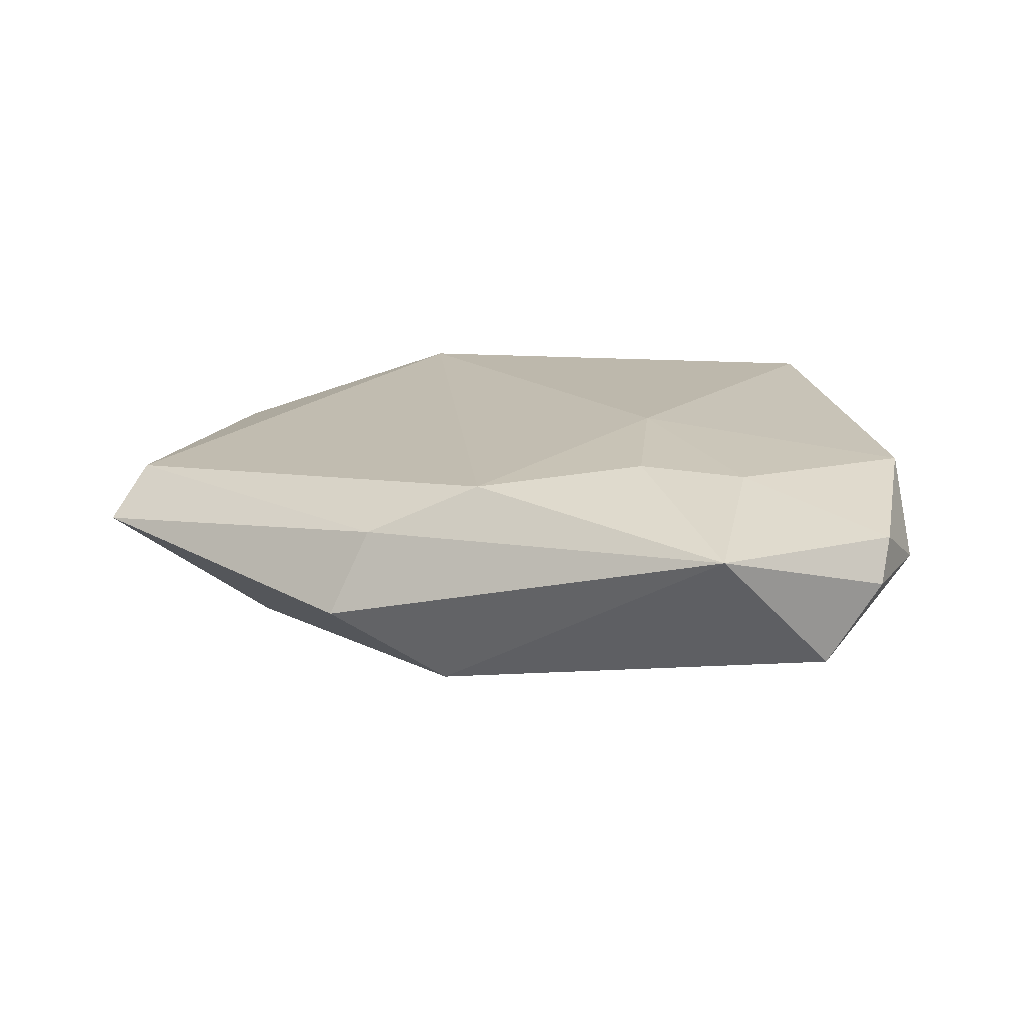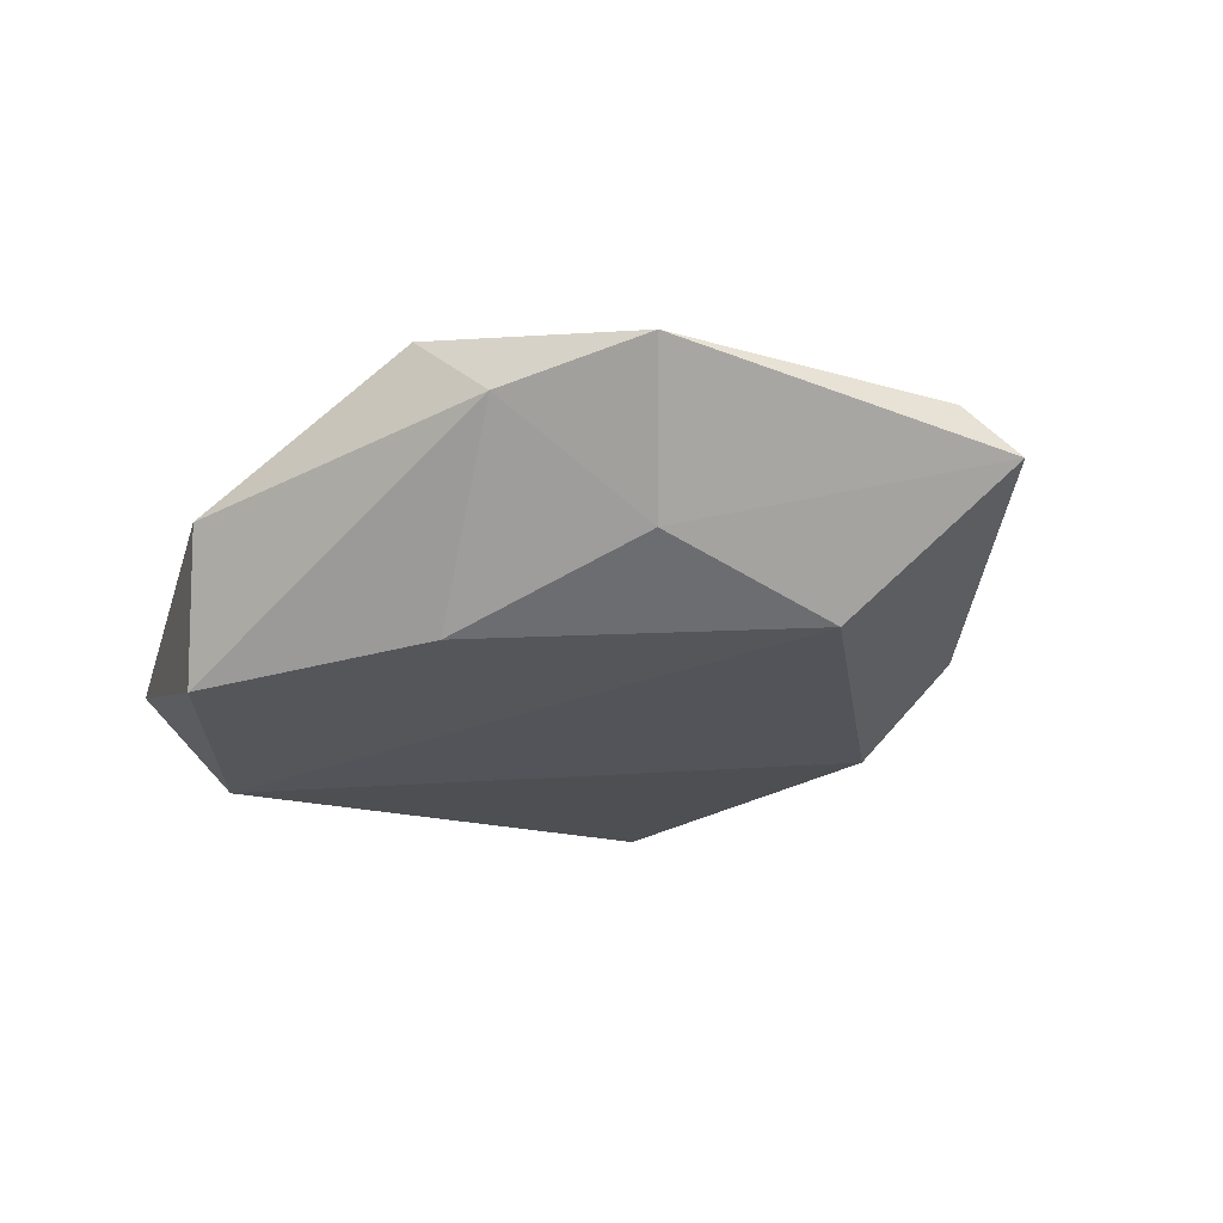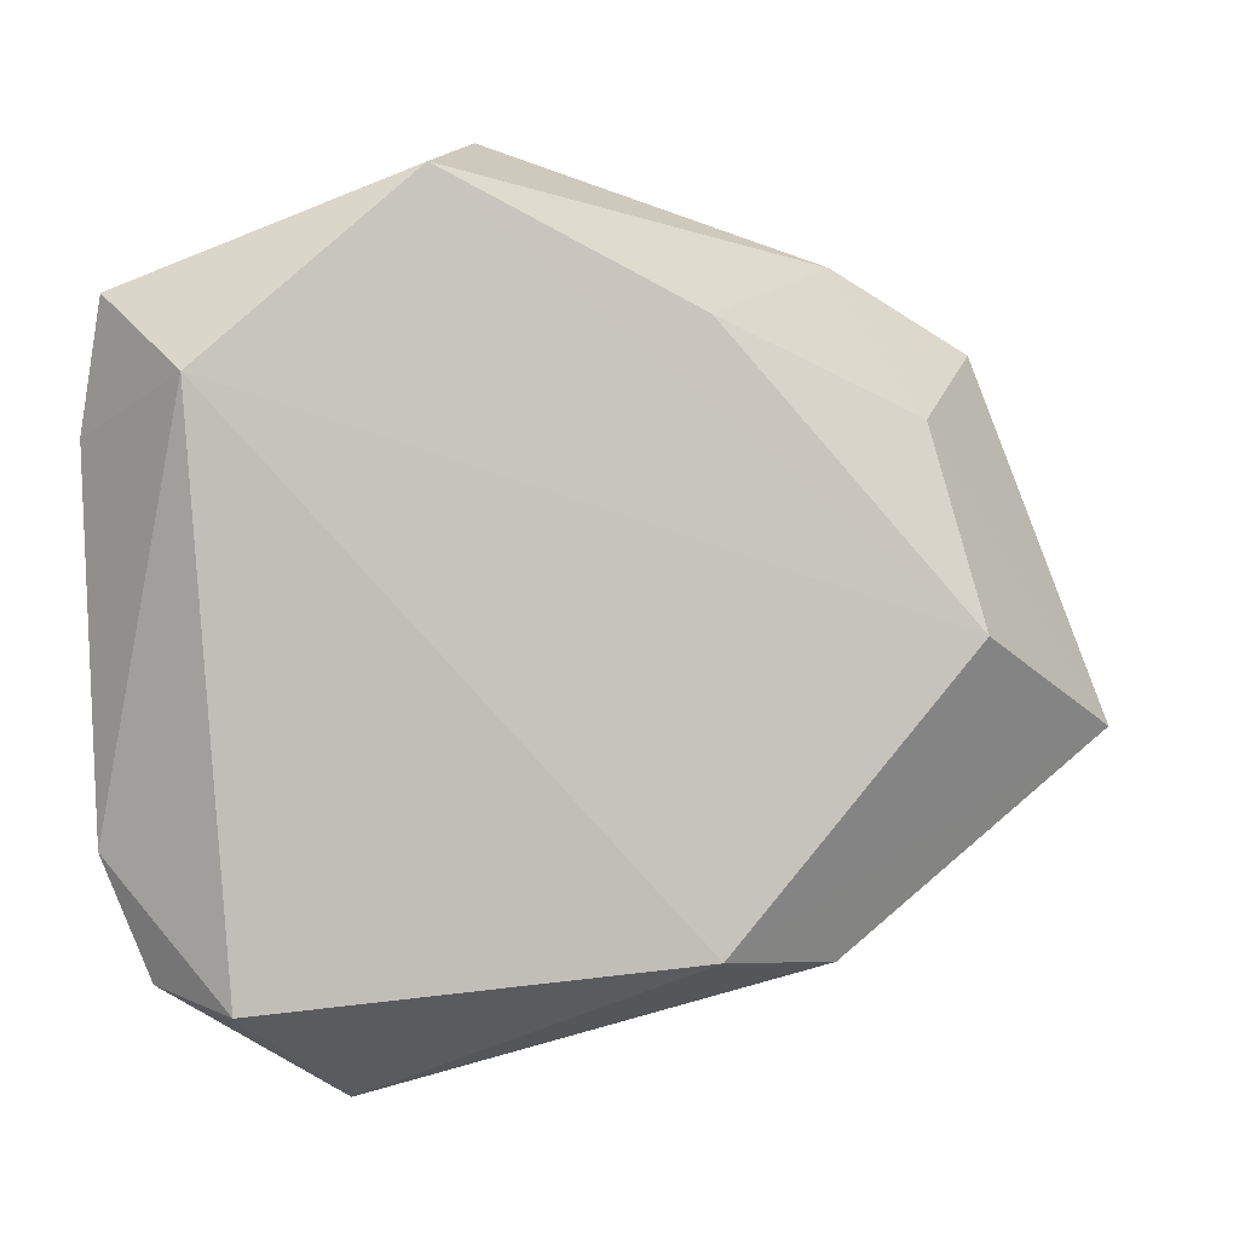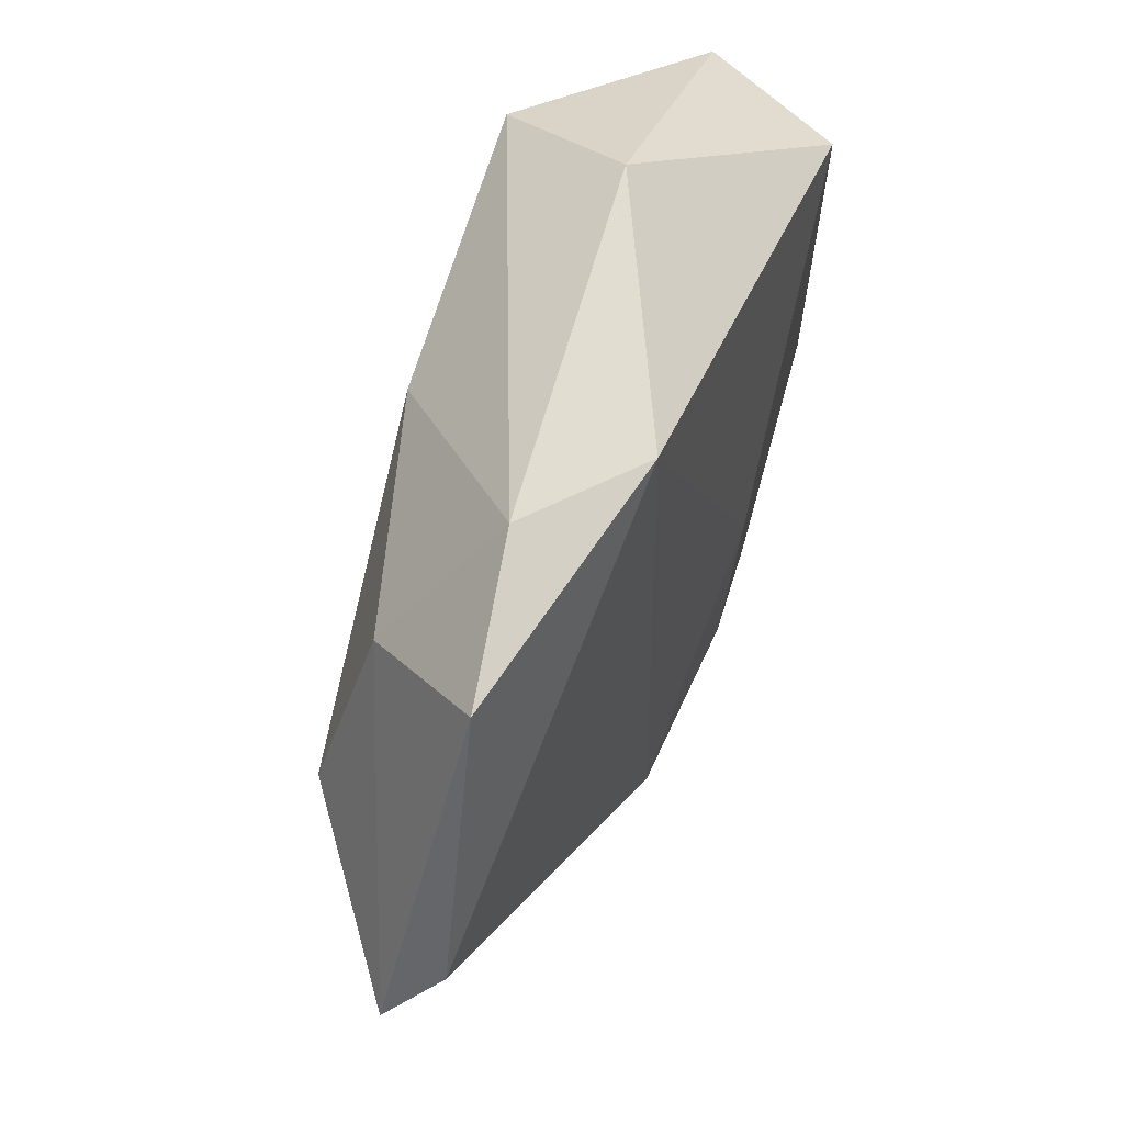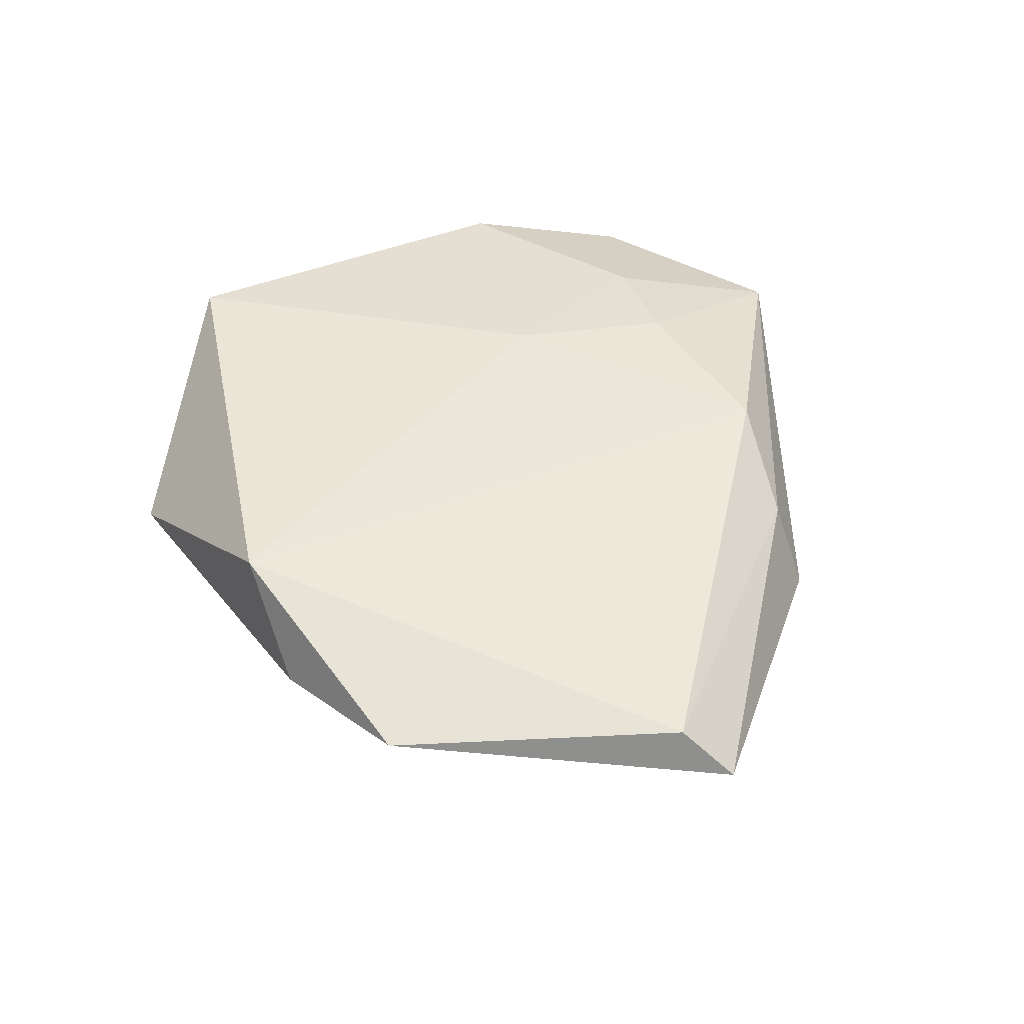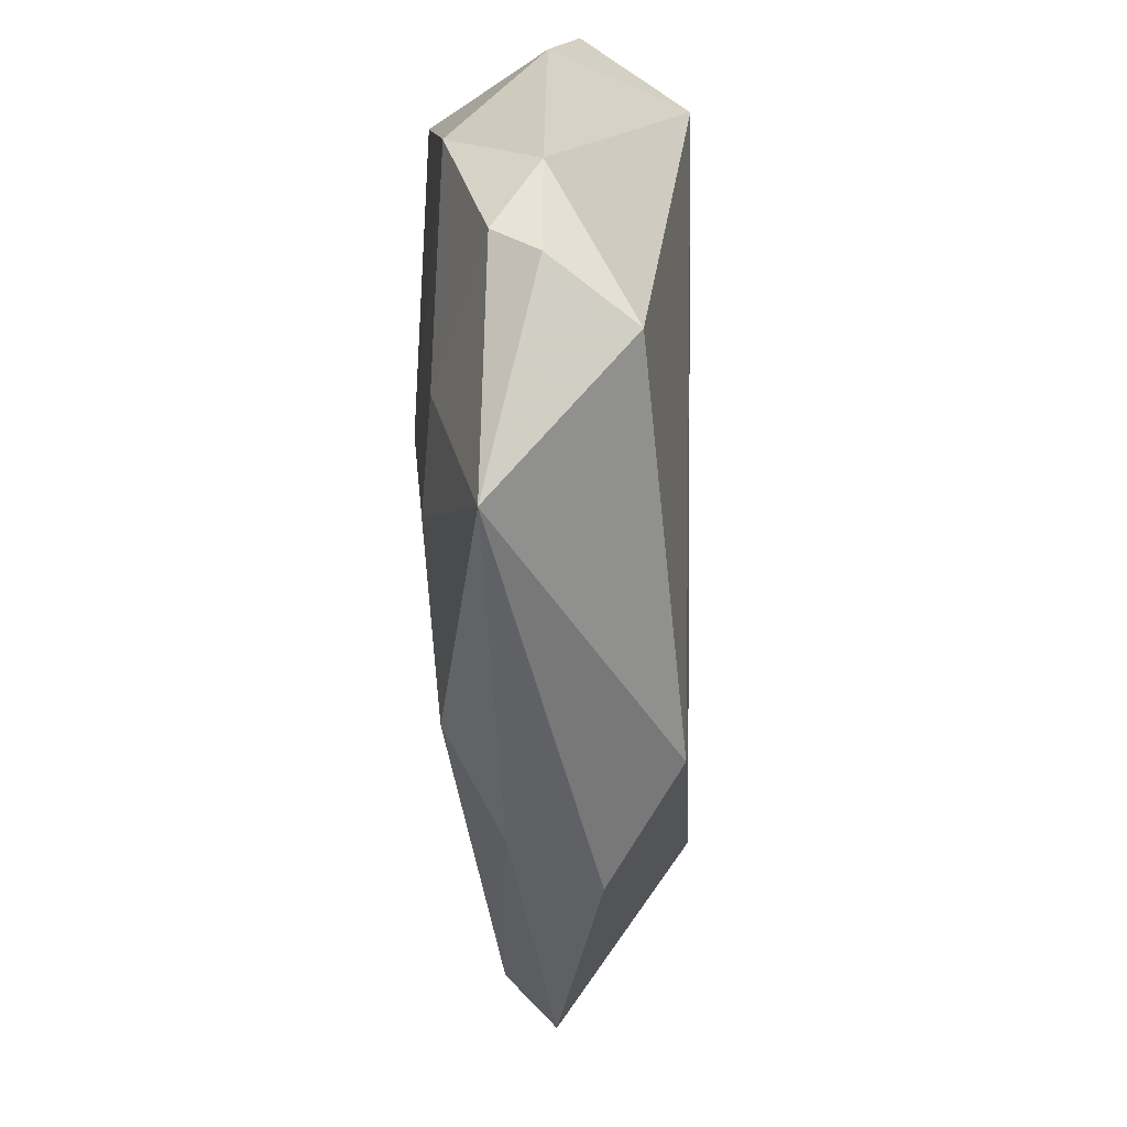
<metadata>
{"format":"obj","ext":"obj","renderer":"f3d","projection":"perspective","resolution":1024,"background":"white","views":[{"elev":15.4,"azim":1.6,"up":"+Z"},{"elev":-26.0,"azim":-131.4,"up":"+Z"},{"elev":-2.9,"azim":166.4,"up":"+Y"},{"elev":53.1,"azim":-67.8,"up":"+Y"},{"elev":44.7,"azim":-108.6,"up":"+Z"},{"elev":-67.1,"azim":91.0,"up":"+Y"}]}
</metadata>
<code>
v 0.02979 -0.03833 -0.007906
v 0.03611 -0.03589 0.0006644
v -0.01247 0.02497 -0.01423
v -0.05394 -0.006938 0.006786
v 0.01383 0.03752 -0.01482
v 0.02062 -0.02809 0.01117
v -0.04486 0.02516 0.00642
v -0.02309 -0.03247 0.005399
v -0.01413 -0.03394 -0.01177
v -0.01868 0.03444 0.01354
v 0.03535 0.01816 -0.01445
v -0.03535 0.01672 -0.007807
v 0.00997 -0.009789 0.01402
v -0.0294 0.03293 0.003674
v -0.05749 -0.01212 0.001199
v 0.04315 0.01371 0.0002871
v 0.008647 -0.02814 0.01242
v -0.02741 -0.03453 -0.003926
v 0.03171 0.02794 0.01359
v 0.03721 -0.03259 0.005328
v 0.04165 0.02658 -0.003007
v 0.04118 -0.02384 0.000548
v 0.006724 0.04277 0.0003653
v -0.01029 -0.03316 0.01113
v -0.03938 -0.004012 -0.01332
v 0.01714 -0.04718 0.006403
v 0.04051 -0.01342 0.009978
f 21 23 19
f 5 23 21
f 19 23 10
f 7 4 10
f 26 8 18
f 5 25 3
f 9 26 18
f 1 26 9
f 14 23 5
f 5 3 14
f 7 10 14
f 14 10 23
f 5 21 11
f 1 9 11
f 11 25 5
f 11 9 25
f 15 9 18
f 25 9 15
f 18 8 15
f 15 8 4
f 15 4 7
f 12 3 25
f 12 15 7
f 25 15 12
f 7 14 12
f 12 14 3
f 1 11 22
f 27 22 16
f 16 21 19
f 19 27 16
f 16 11 21
f 16 22 11
f 2 26 1
f 1 22 2
f 6 17 26
f 8 26 24
f 26 17 24
f 4 8 24
f 24 10 4
f 20 22 27
f 20 2 22
f 26 2 20
f 20 6 26
f 27 6 20
f 17 6 13
f 19 10 13
f 13 27 19
f 13 6 27
f 10 24 13
f 13 24 17

</code>
